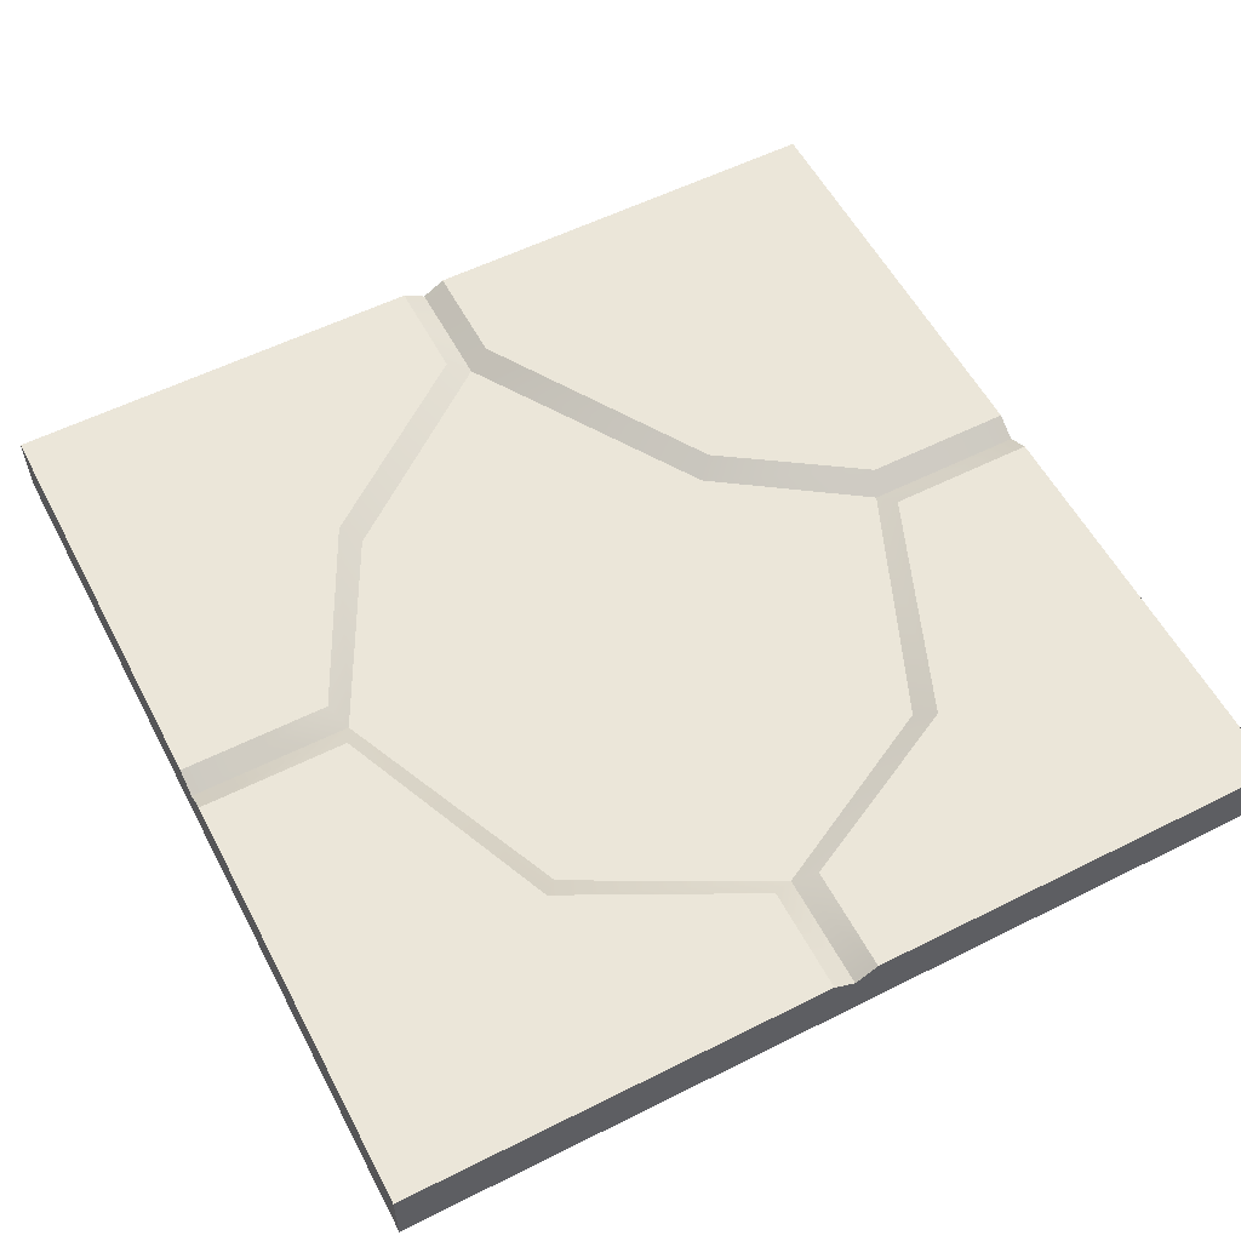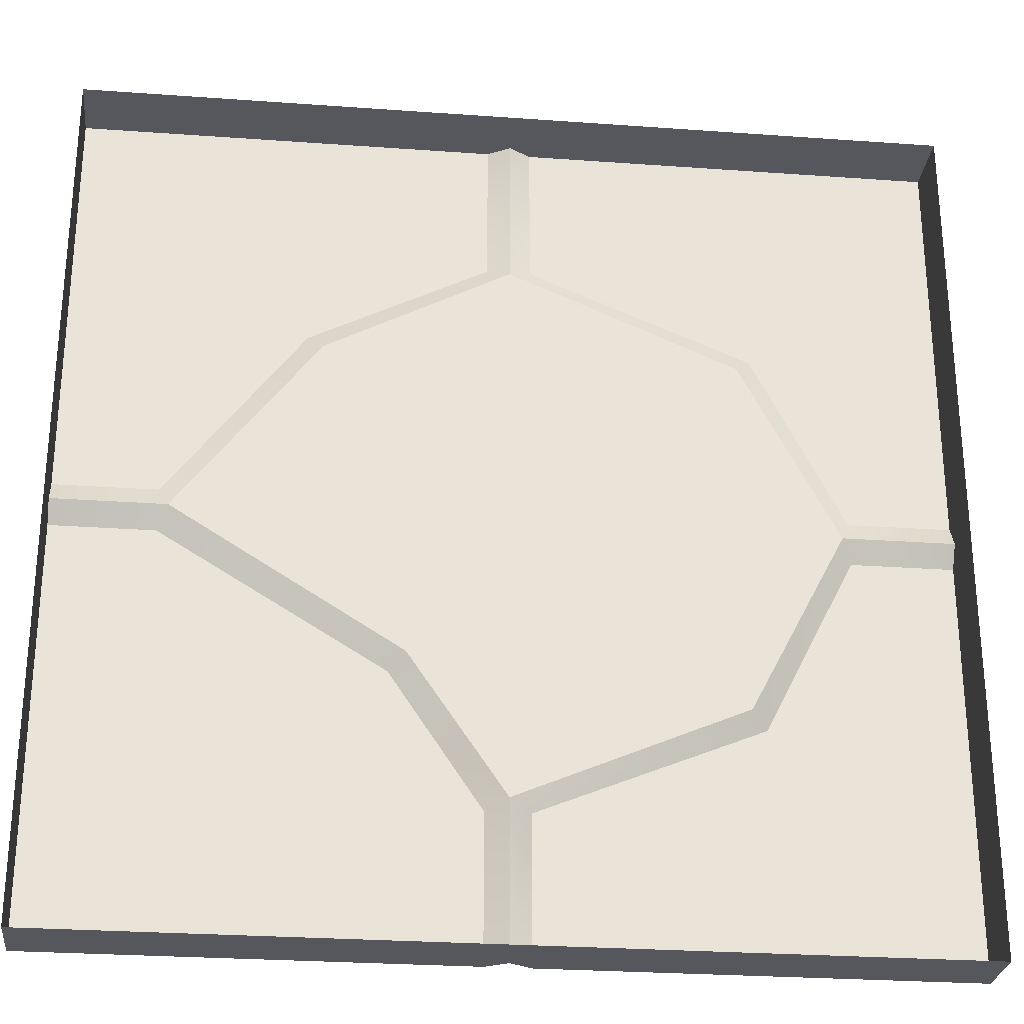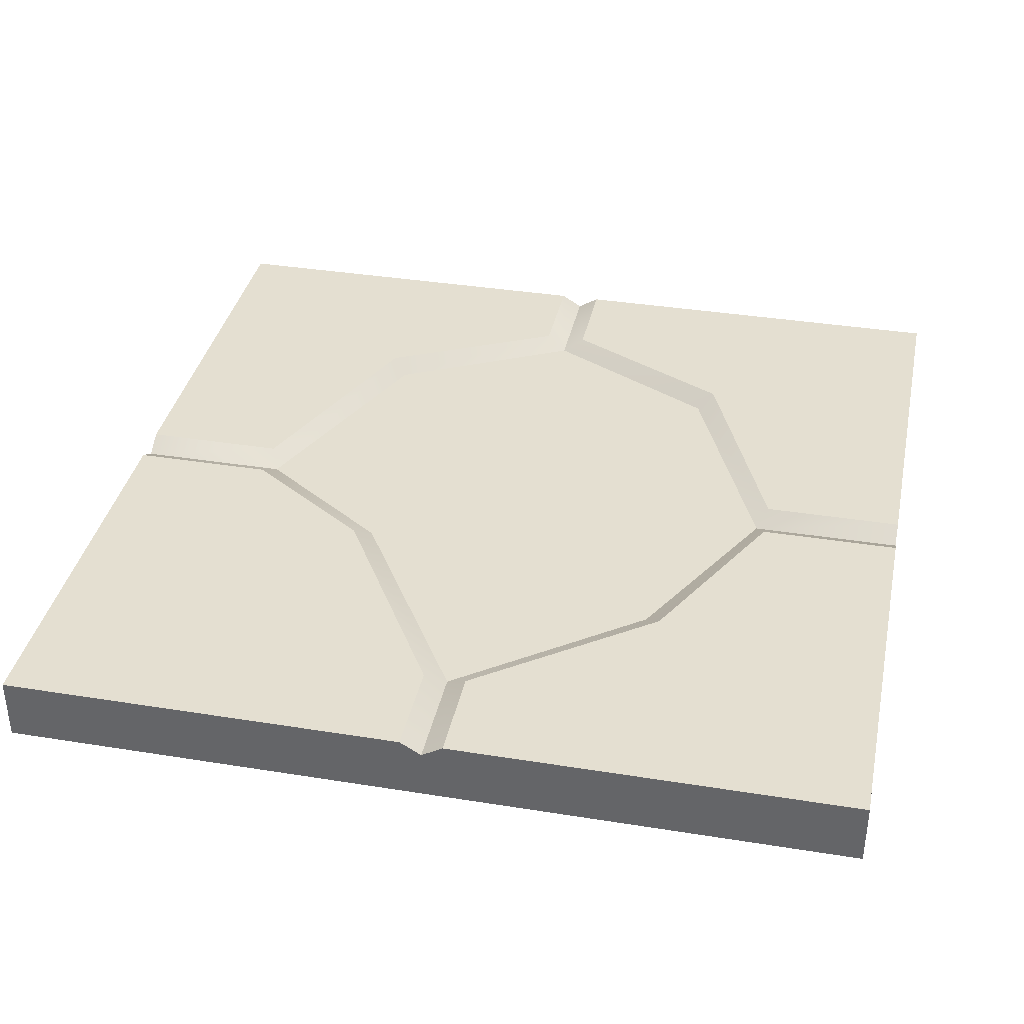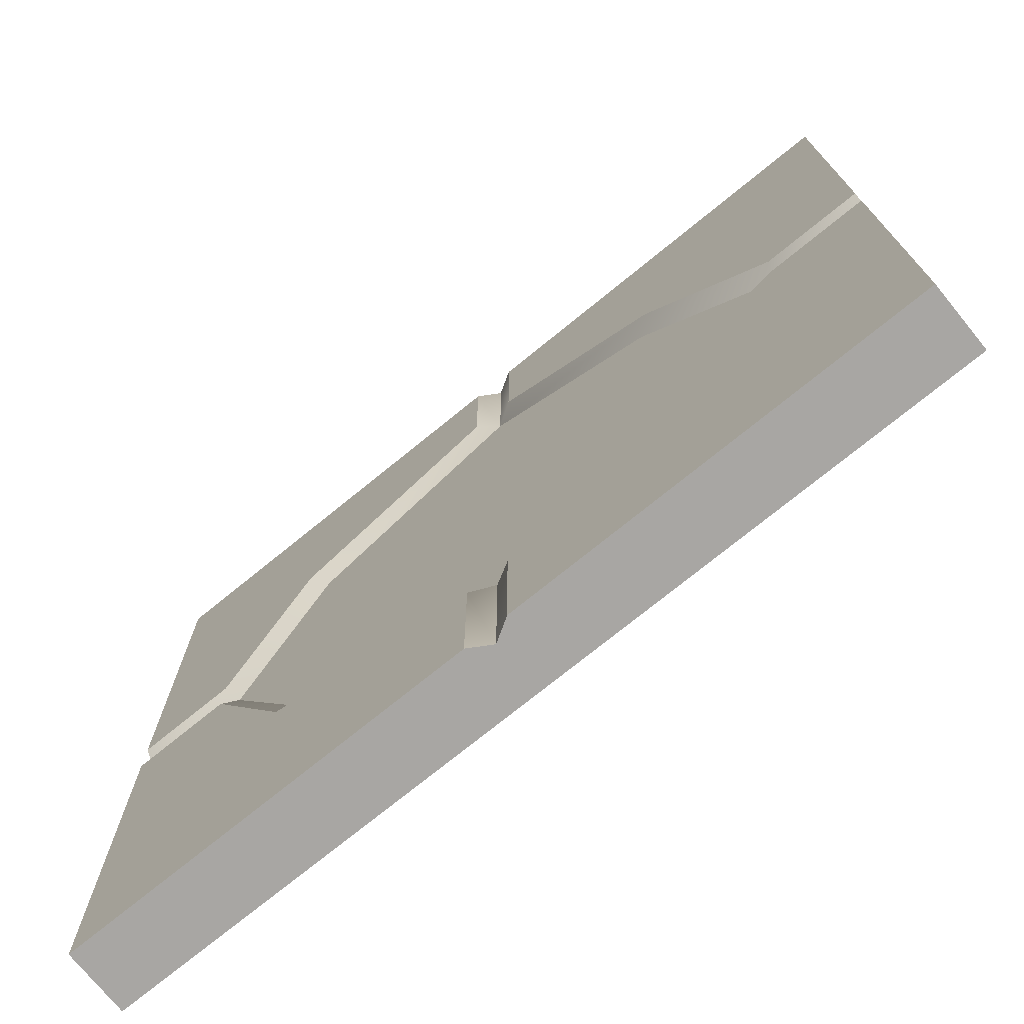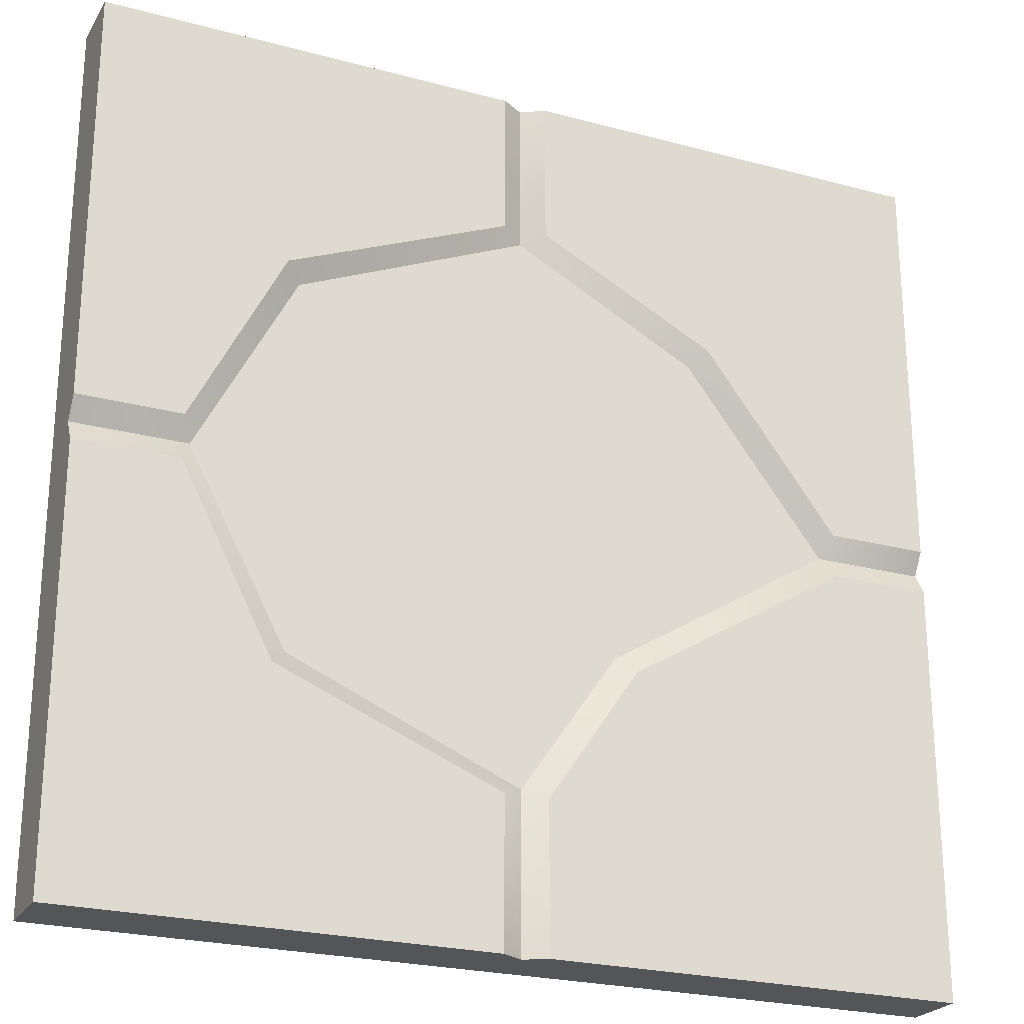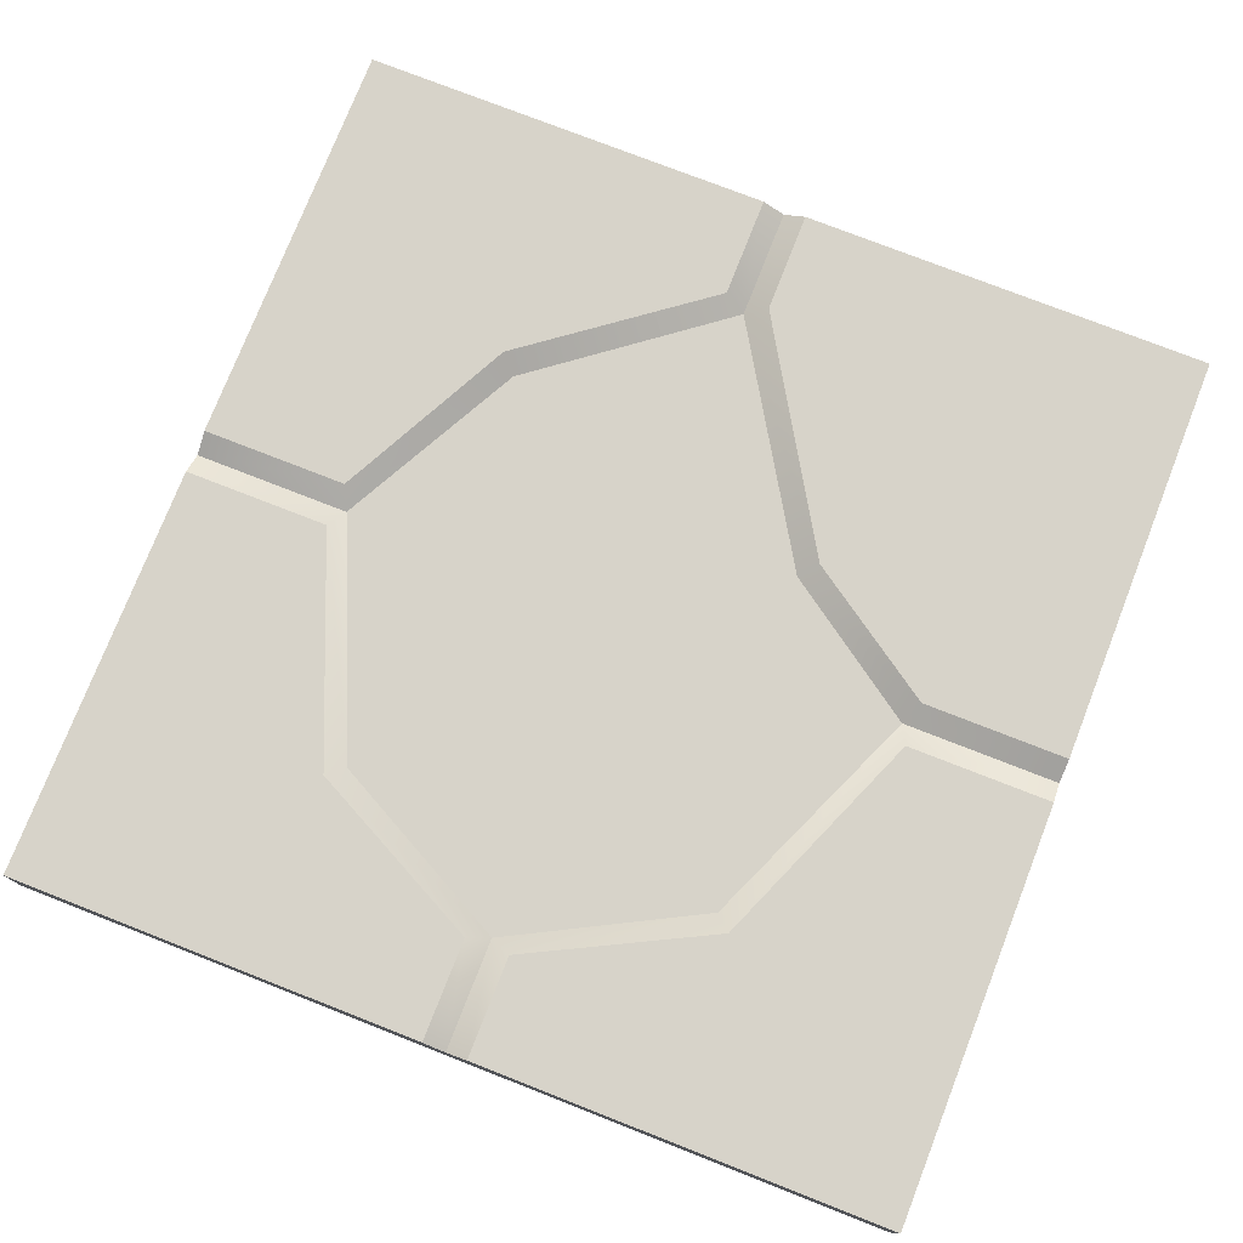
<metadata>
{"format":"obj","ext":"obj","renderer":"f3d","projection":"perspective","resolution":1024,"background":"white","views":[{"elev":56.7,"azim":62.4,"up":"+Y"},{"elev":-27.6,"azim":-6.3,"up":"+Z"},{"elev":36.6,"azim":-78.2,"up":"+Y"},{"elev":-74.3,"azim":-140.9,"up":"+Z"},{"elev":-24.1,"azim":156.0,"up":"+Z"},{"elev":76.3,"azim":111.4,"up":"+Y"}]}
</metadata>
<code>
o floor_tile_small_broken_B_Cube.11126
v 1 0.05 -1
v -1 0.05 -1
v -1 0.05 1
v 1 0.05 1
v 0.05 0.05 -0.6672
v -0.05 0.05 -0.6672
v 0 0.02 -0.6446
v 0.7672 0.05 -0.05
v 0.7672 0.05 0.05
v 0.7446 0.02 0
v 0.05 0.05 0.6672
v -0.05 0.05 0.6672
v -0 0.02 0.6446
v -0.7672 0.05 -0.05
v -0.7672 0.05 0.05
v -0.7446 0.02 -0
v -0.05 0.05 -1
v 0.05 0.05 -1
v 0 0.02 -1
v 1 0.05 -0.05
v 1 0.05 0.05
v 1 0.02 0
v 0.05 0.05 1
v -0.05 0.05 1
v 0 0.02 1
v -1 0.05 0.05
v -1 0.05 -0.05
v -1 0.02 0
v 1 -0.1 -1
v -1 -0.1 -1
v -1 -0.1 1
v 1 -0.1 1
v -0.4223 0.02 0.4223
v 0.5586 0.05 -0.4586
v -0.4586 0.05 0.4586
v 0.5223 0.02 -0.4223
v 0.5223 0.02 0.4223
v 0.5586 0.05 0.4586
v -0.2586 0.05 -0.3586
v -0.2223 0.02 -0.3223
v 0.1 0.02 -0.05
f 38 23 4
f 3 24 35
f 39 17 2
f 36 10 8 34
f 38 9 10 37
f 41 40 16
f 40 7 6 39
f 35 12 13 33
f 17 6 7 19
f 19 7 5 18
f 9 21 22 10
f 10 22 20 8
f 12 24 25 13
f 13 25 23 11
f 26 15 16 28
f 28 16 14 27
f 34 20 1
f 26 28 31 3
f 23 25 32 4
f 28 30 31
f 24 3 31 25
f 20 22 29 1
f 25 31 32
f 22 21 4 32
f 17 19 30 2
f 19 18 1 29
f 28 27 2 30
f 22 32 29
f 34 8 20
f 38 11 23
f 35 15 26
f 39 6 17
f 19 29 30
f 21 38 4
f 5 34 18
f 15 35 33 16
f 41 33 13
f 7 36 34 5
f 10 36 41
f 14 39 27
f 9 38 21
f 16 40 39 14
f 7 40 41
f 11 38 37 13
f 27 39 2
f 12 35 24
f 18 34 1
f 26 3 35
f 33 41 16
f 37 10 41
f 36 7 41
f 37 41 13

</code>
